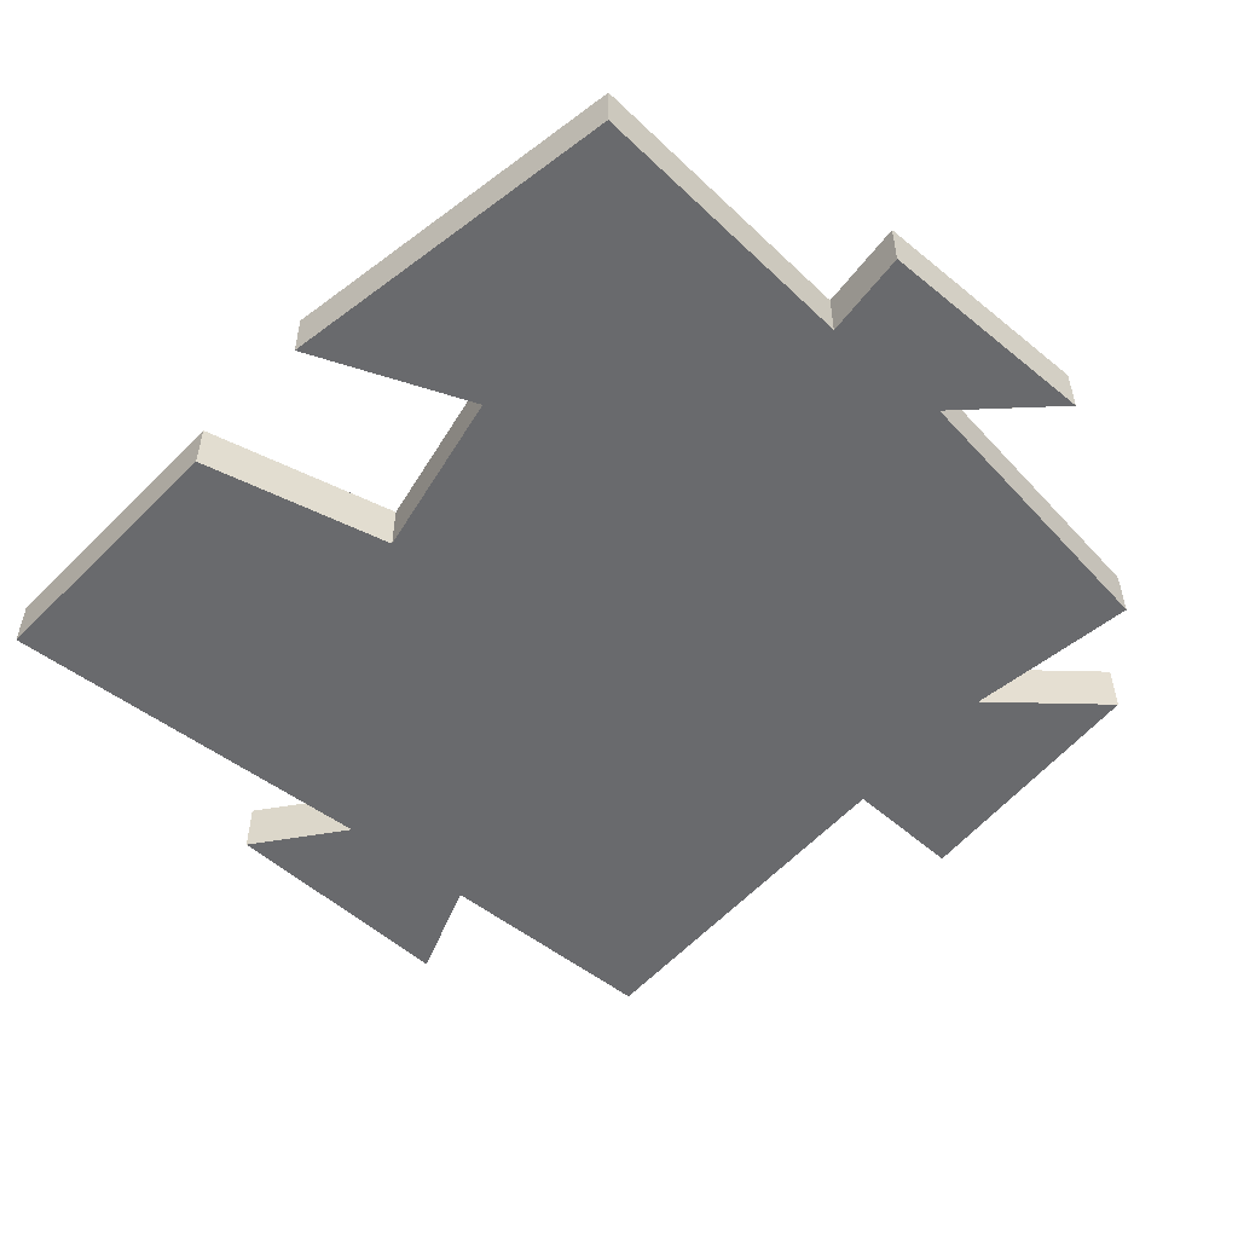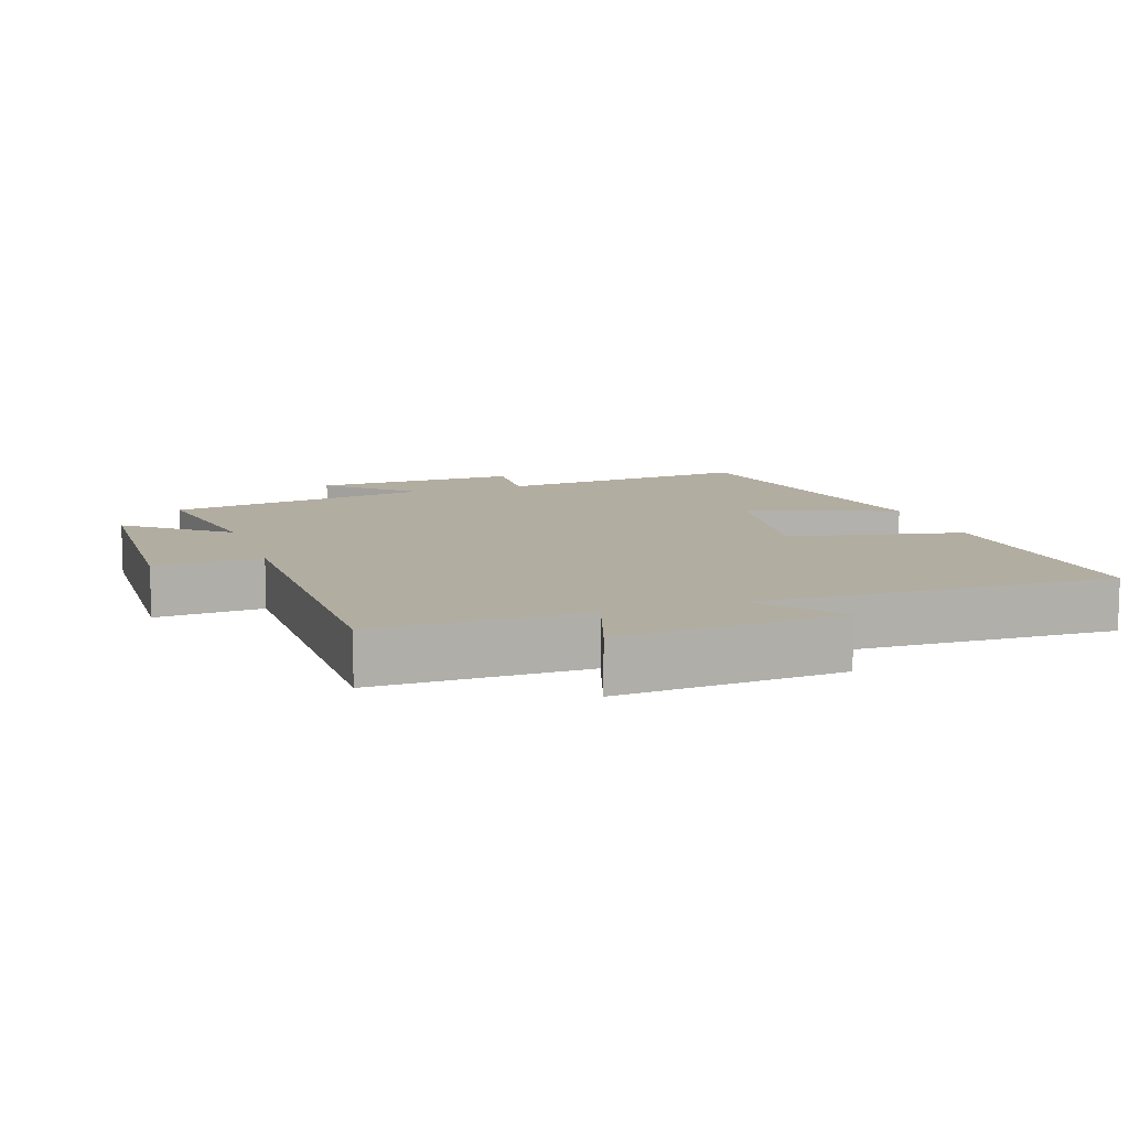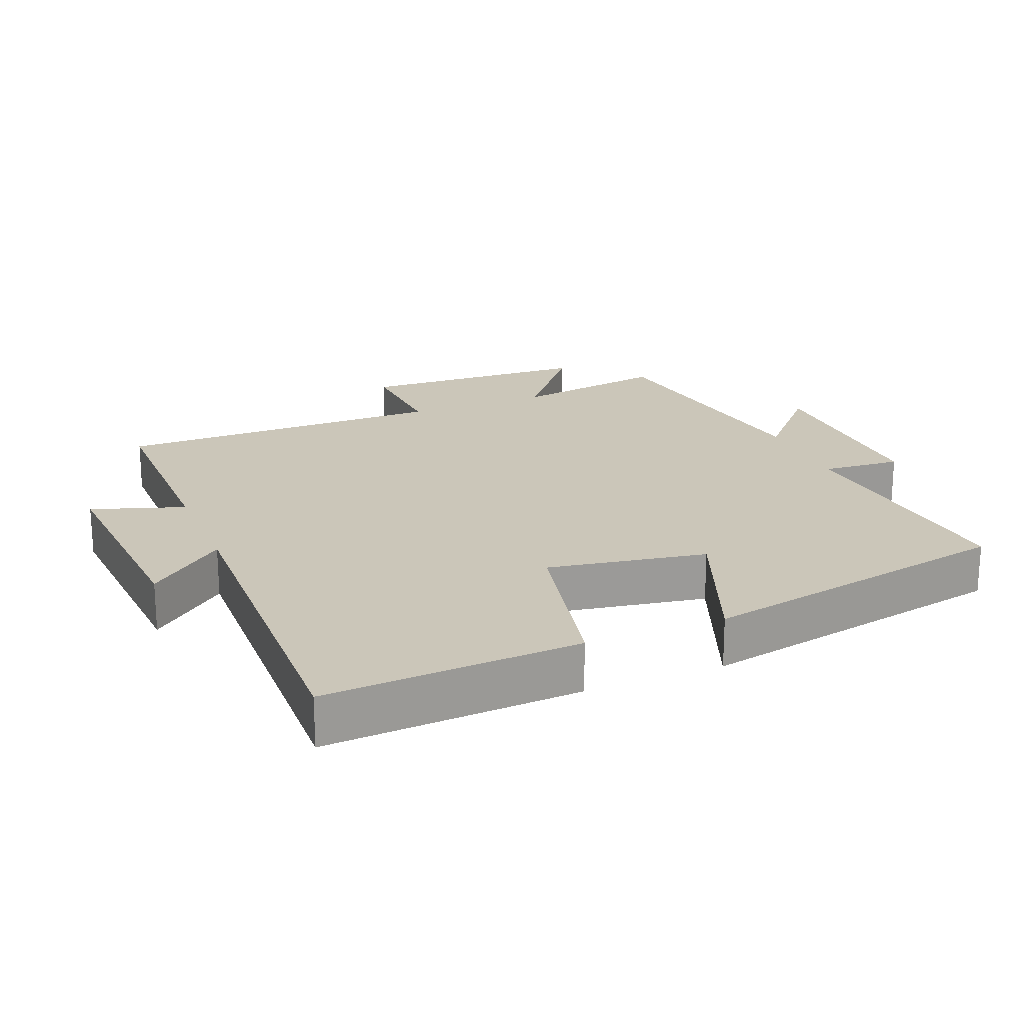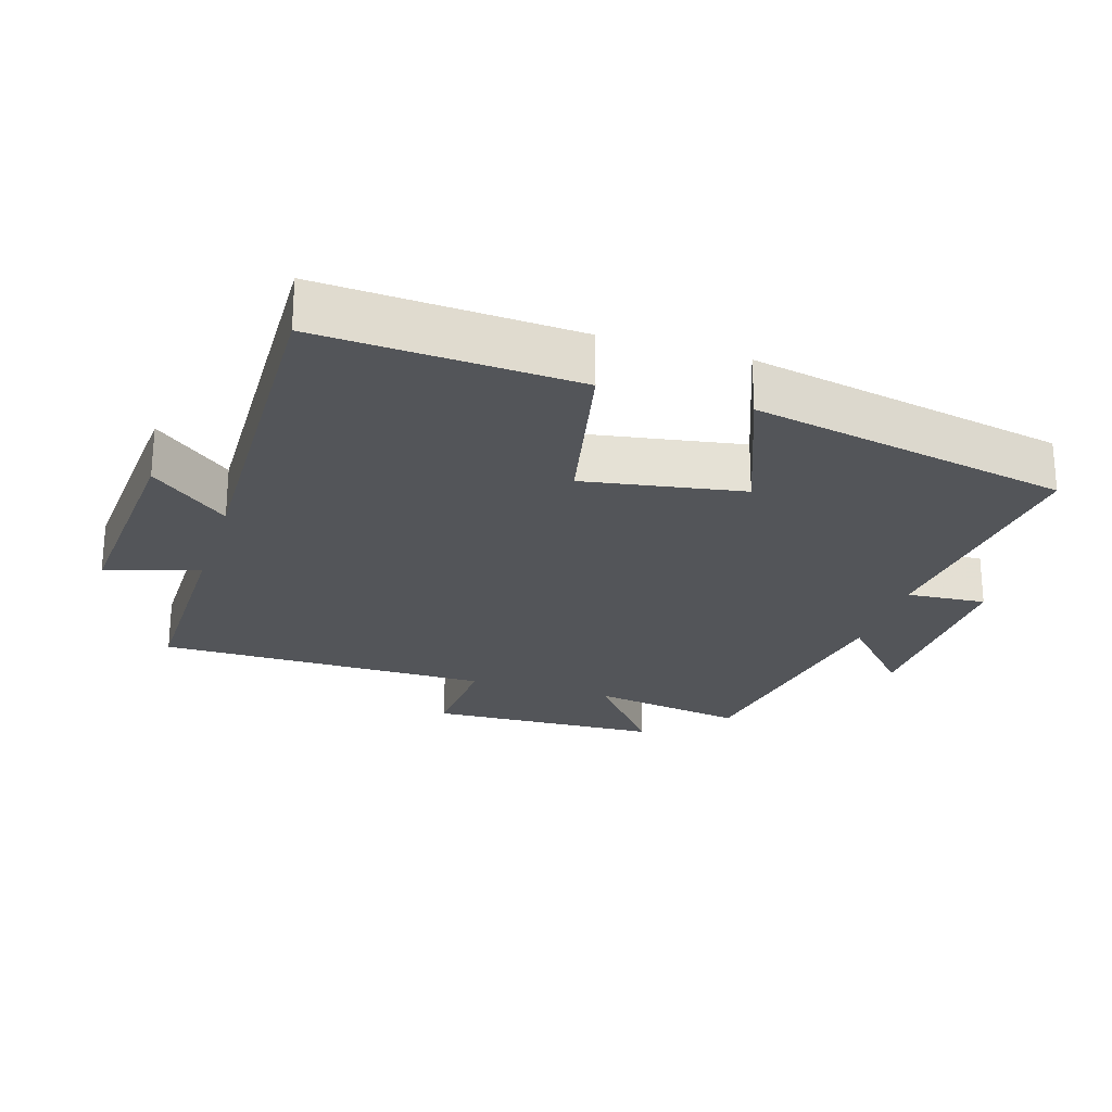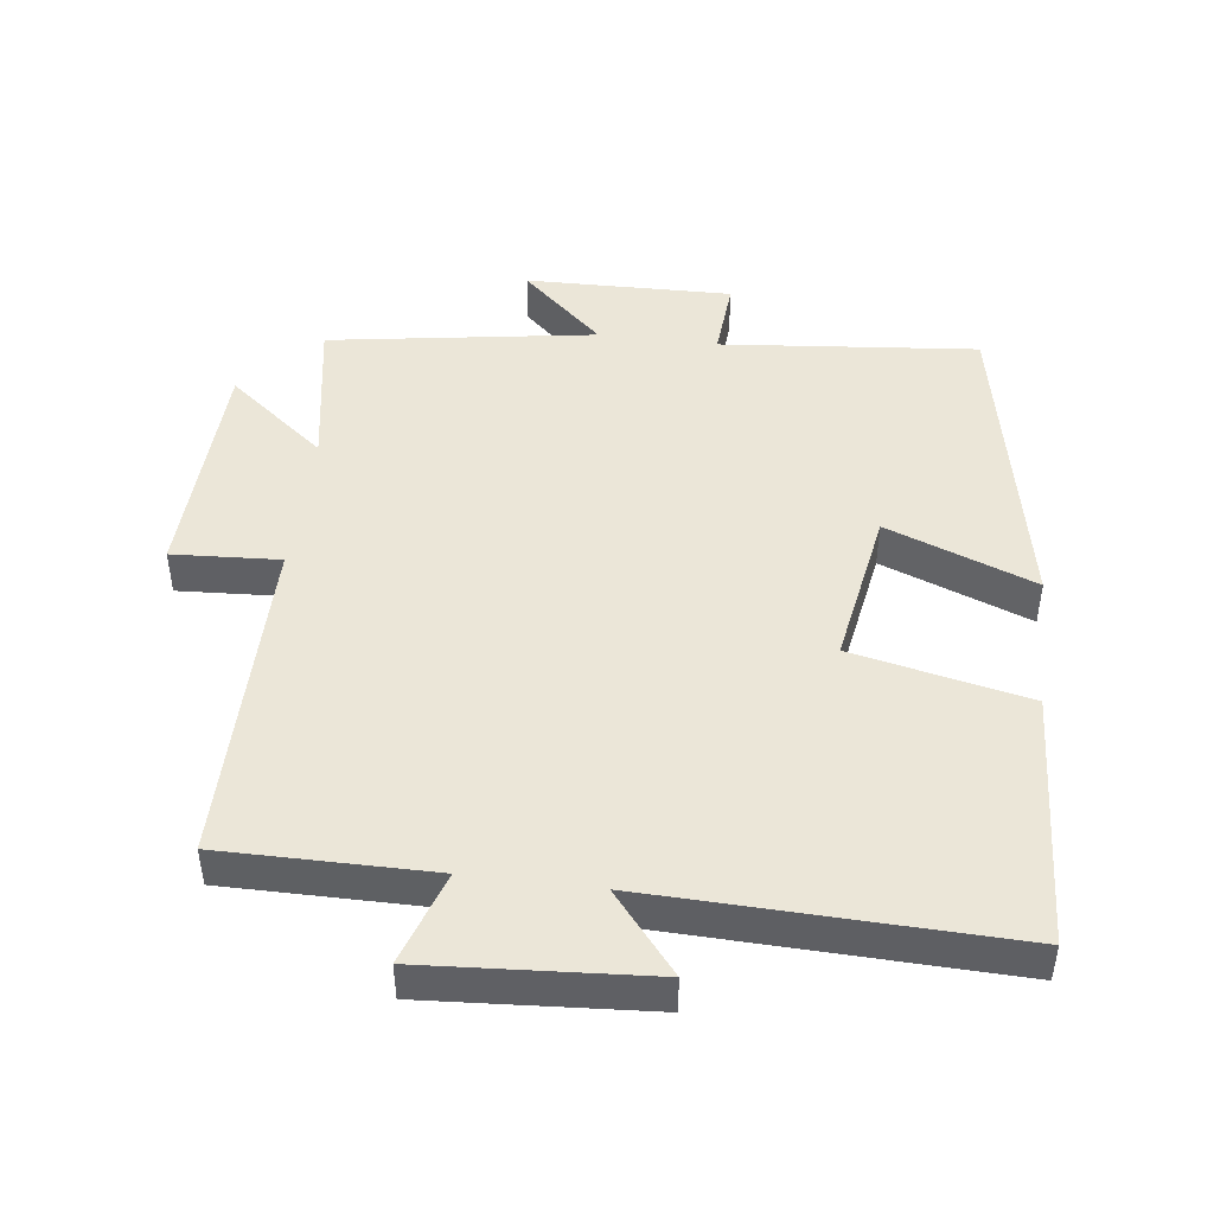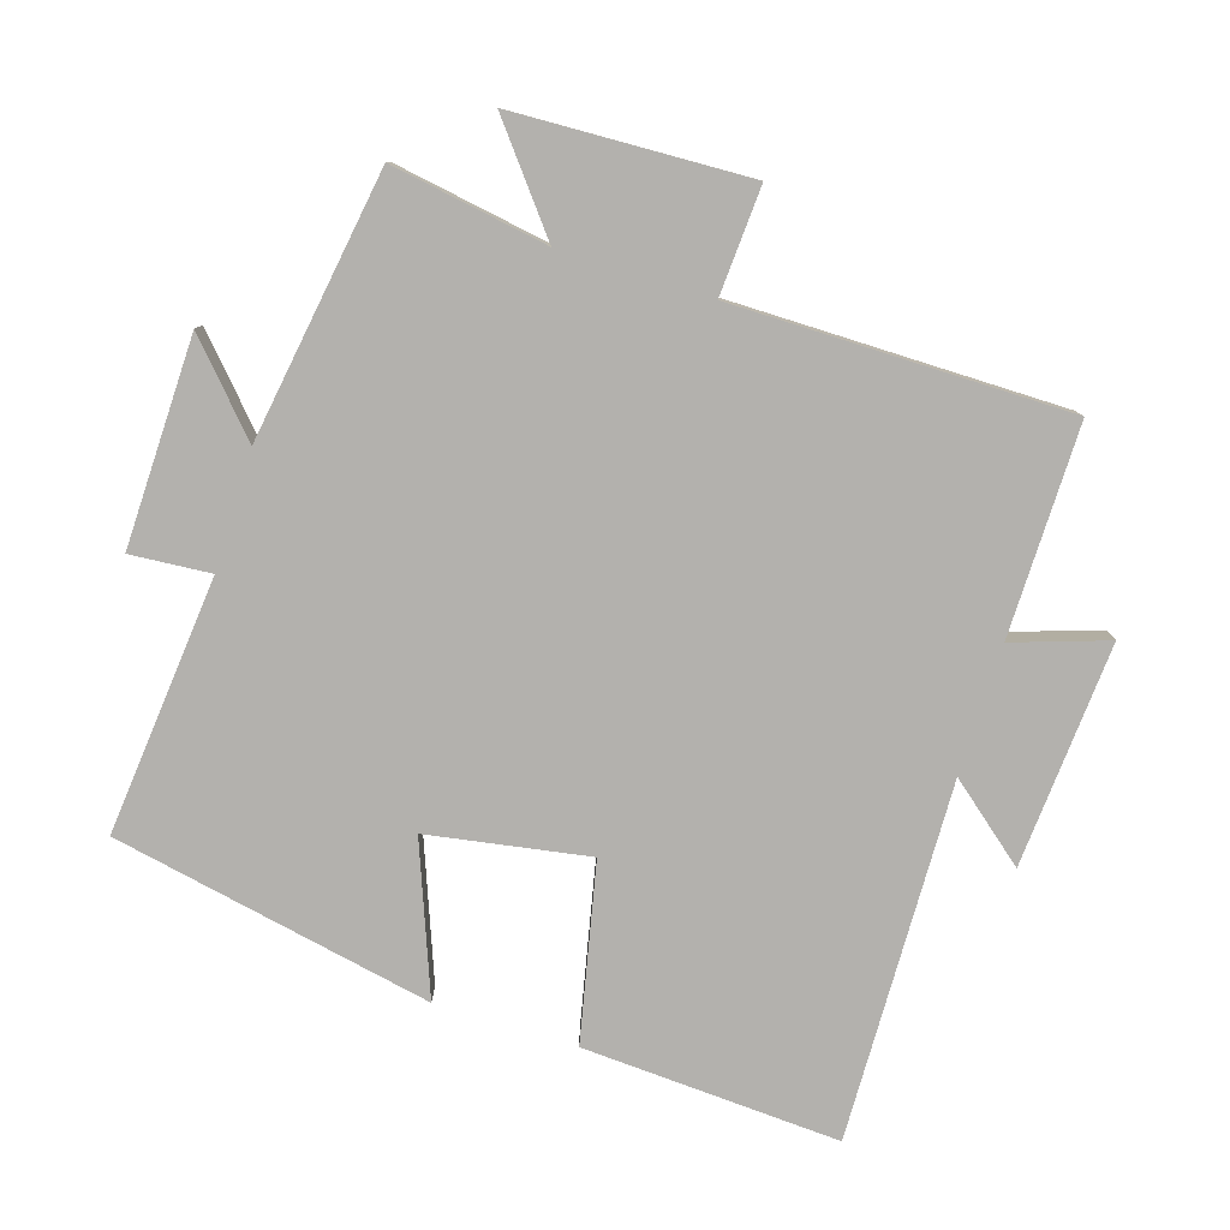
<metadata>
{"format":"obj","ext":"obj","renderer":"f3d","projection":"perspective","resolution":1024,"background":"white","views":[{"elev":-53.1,"azim":139.9,"up":"+Y"},{"elev":10.5,"azim":-19.1,"up":"+Y"},{"elev":20.8,"azim":67.8,"up":"+Y"},{"elev":-24.2,"azim":72.5,"up":"+Y"},{"elev":46.2,"azim":7.1,"up":"+Y"},{"elev":-79.2,"azim":-107.5,"up":"+Y"}]}
</metadata>
<code>
v -0.538 0.07 -0.439
v -0.5 0.07 -0.21
v -0.644 0.07 -0.325
v -0.658 0.07 0.019
v -0.5 0.07 0.01
v -0.5 0.07 0.501
v -0.192 0.07 0.5
v -0.238 0.07 0.637
v 0.09 0.07 0.615
v -0.004 0.07 0.5
v 0.521 0.07 0.516
v 0.5 0.07 0.139
v 0.242 0.07 0.083
v 0.282 0.07 -0.151
v 0.5 0.07 -0.067
v 0.407 0.07 -0.536
v 0.029 0.07 -0.5
v 0.038 0.07 -0.617
v -0.266 0.07 -0.611
v -0.145 0.07 -0.5
v -0.538 0 -0.439
v -0.5 0 -0.21
v -0.644 0 -0.325
v -0.658 0 0.019
v -0.5 0 0.01
v -0.5 0 0.501
v -0.192 0 0.5
v -0.238 0 0.637
v 0.09 0 0.615
v -0.004 0 0.5
v 0.521 0 0.516
v 0.5 0 0.139
v 0.242 0 0.083
v 0.282 0 -0.151
v 0.5 0 -0.067
v 0.407 0 -0.536
v 0.029 0 -0.5
v 0.038 0 -0.617
v -0.266 0 -0.611
v -0.145 0 -0.5
f 17 18 19 20
f 17 20 1 2
f 14 15 16 17
f 13 14 17 2
f 10 11 12 13
f 10 13 2
f 7 8 9 10
f 7 10 2 3
f 5 6 7
f 5 7 3
f 3 4 5
f 40 39 38 37
f 22 21 40 37
f 37 36 35 34
f 22 37 34 33
f 33 32 31 30
f 22 33 30
f 30 29 28 27
f 23 22 30 27
f 27 26 25
f 23 27 25
f 25 24 23
f 1 21 22 2
f 2 22 23 3
f 3 23 24 4
f 4 24 25 5
f 5 25 26 6
f 6 26 27 7
f 7 27 28 8
f 8 28 29 9
f 9 29 30 10
f 10 30 31 11
f 11 31 32 12
f 12 32 33 13
f 13 33 34 14
f 14 34 35 15
f 15 35 36 16
f 16 36 37 17
f 17 37 38 18
f 18 38 39 19
f 19 39 40 20
f 20 40 21 1

</code>
